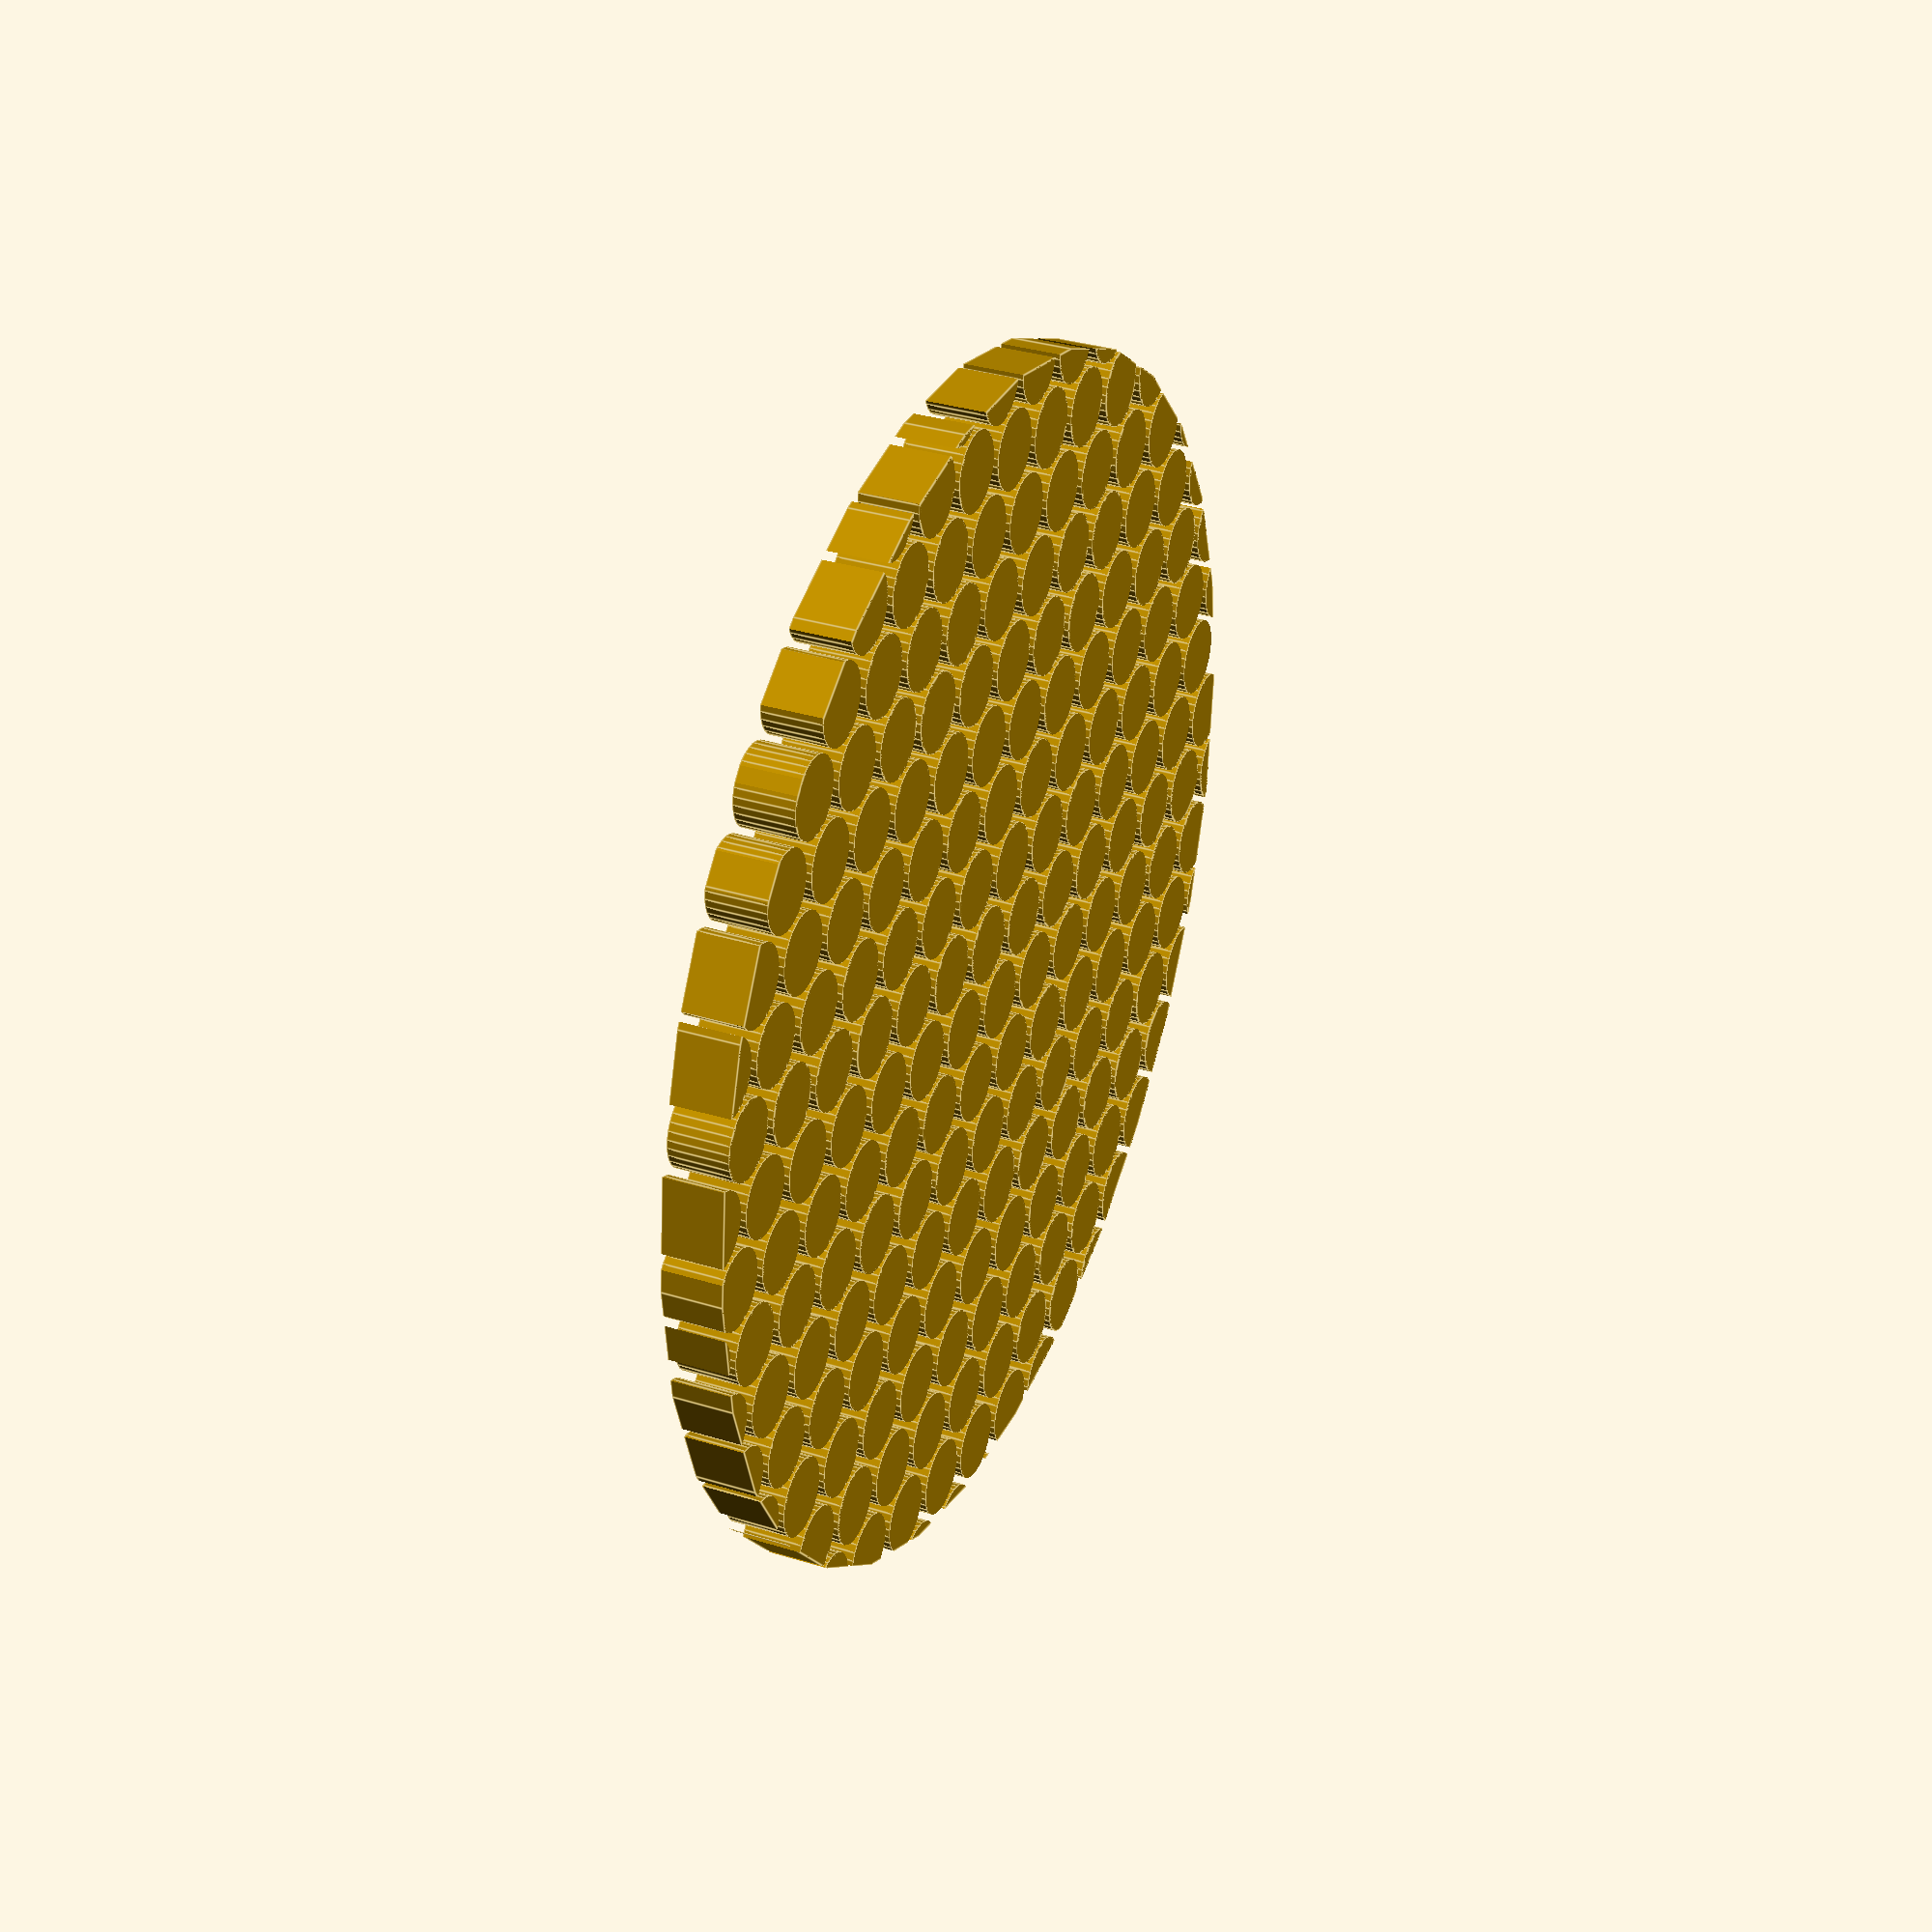
<openscad>
module speaker_grill_round(radius = 20,
                           aperture_radius = 1.3,
                           aperture_spacing = 3,
                           depth = 2) {
   holes_per_row = (2 * radius) / 3;
   half_aperture_spacing = aperture_spacing / 2;
   intersection() {
      count = 0;
      for (x = [0:1:holes_per_row + 1]) {
         for (y = [0:1:(holes_per_row * 1.25) + 1]) {
            spacing_offset = (y % 2 == 0) ? half_aperture_spacing : 0;
            translate([(x * aperture_spacing) - radius - spacing_offset,
                       (y * aperture_spacing * 0.8) - radius,
                        0]) {
               cylinder(h = depth, r = aperture_radius);
               count = count + 1;
            }
         }
      }
      cylinder(h = depth, r = radius);
   }
}

// Test code
$fs = 0.15;
speaker_grill_round();

</openscad>
<views>
elev=147.3 azim=348.3 roll=66.7 proj=p view=edges
</views>
